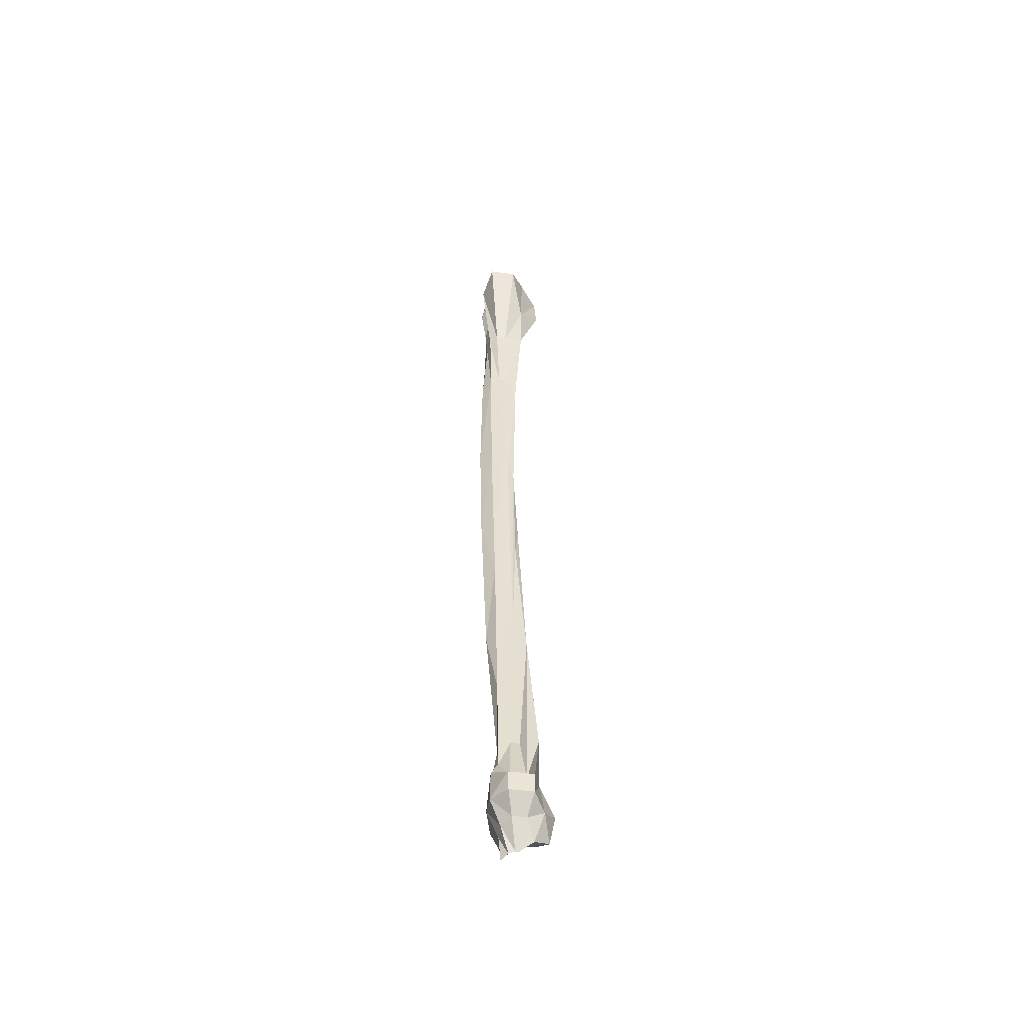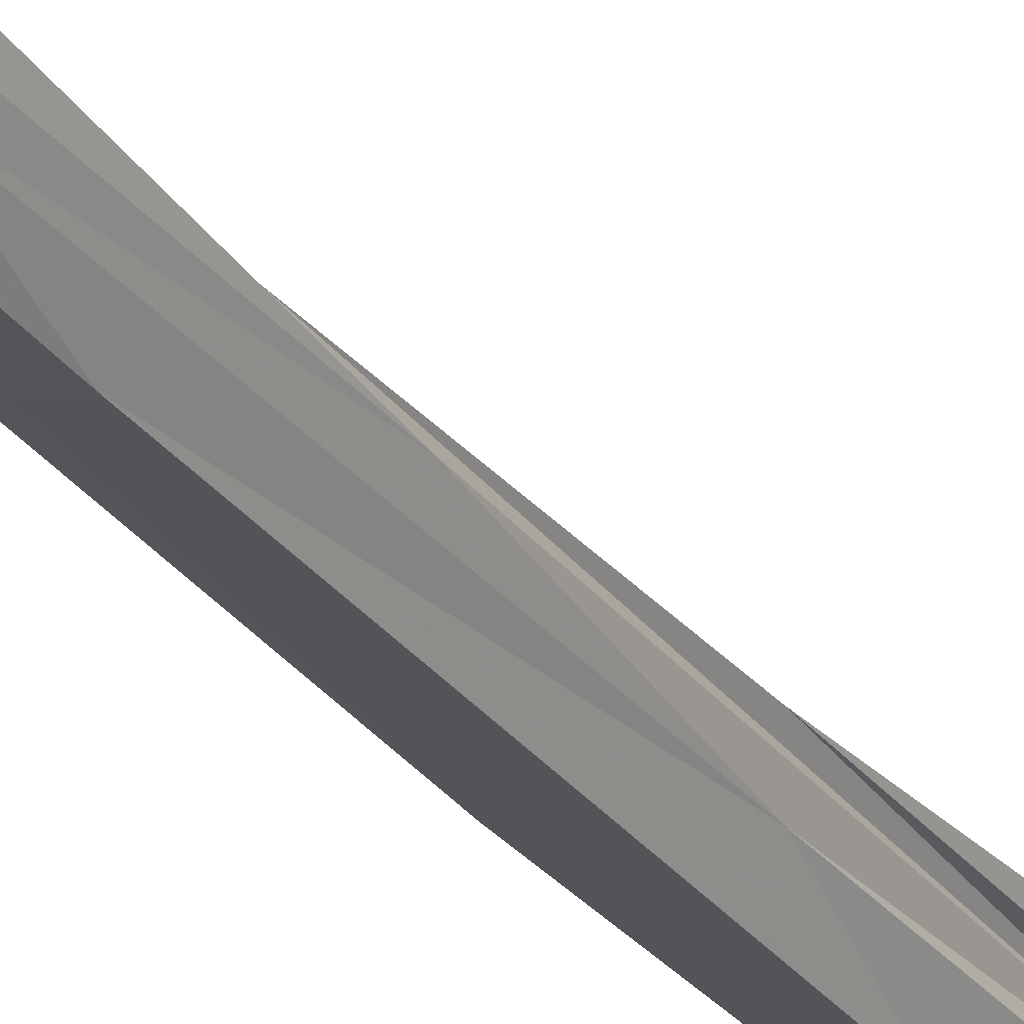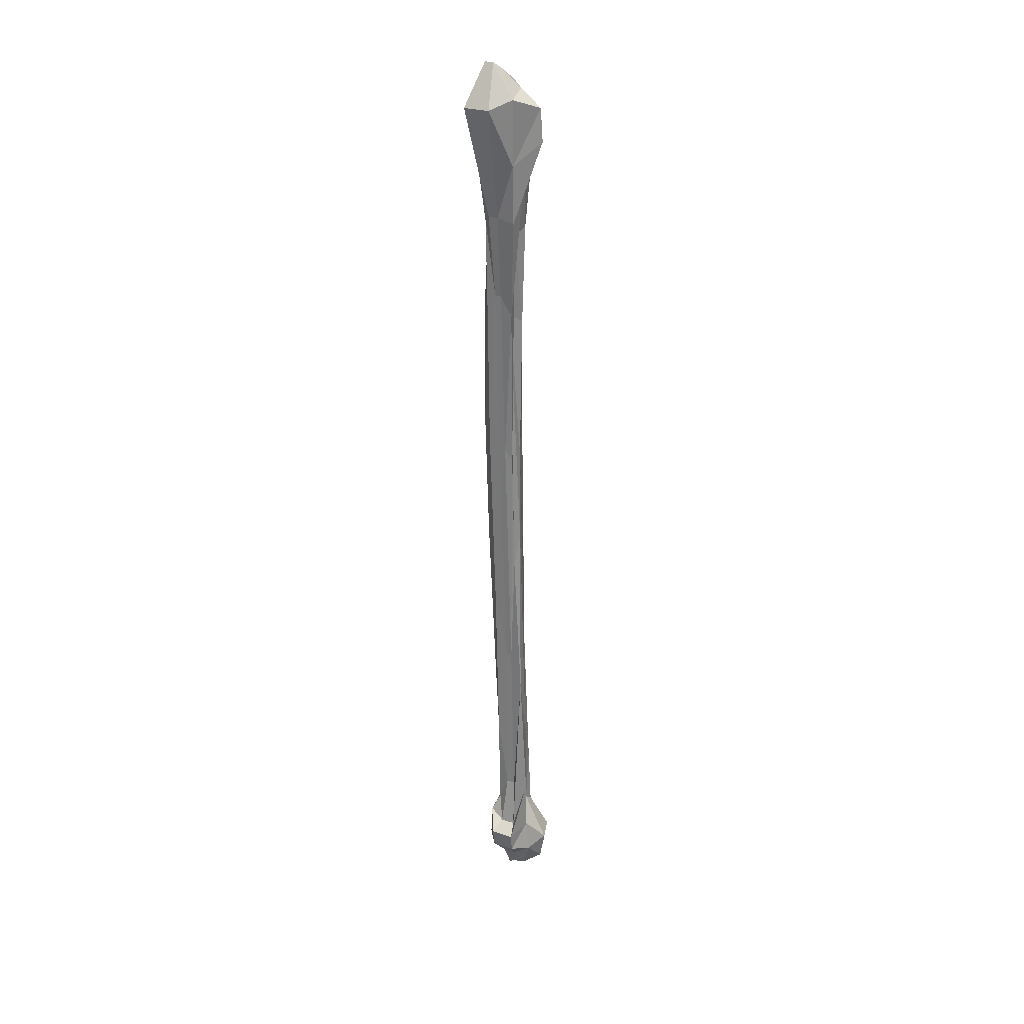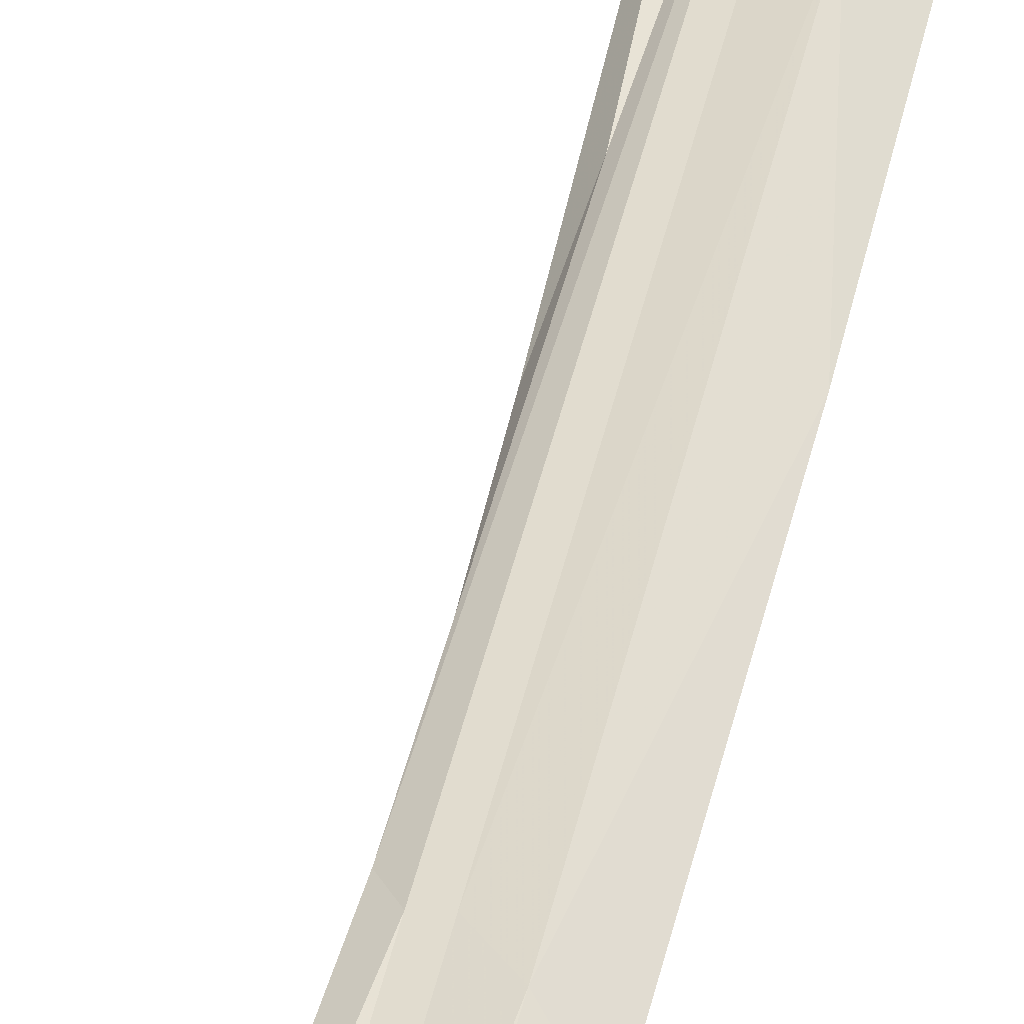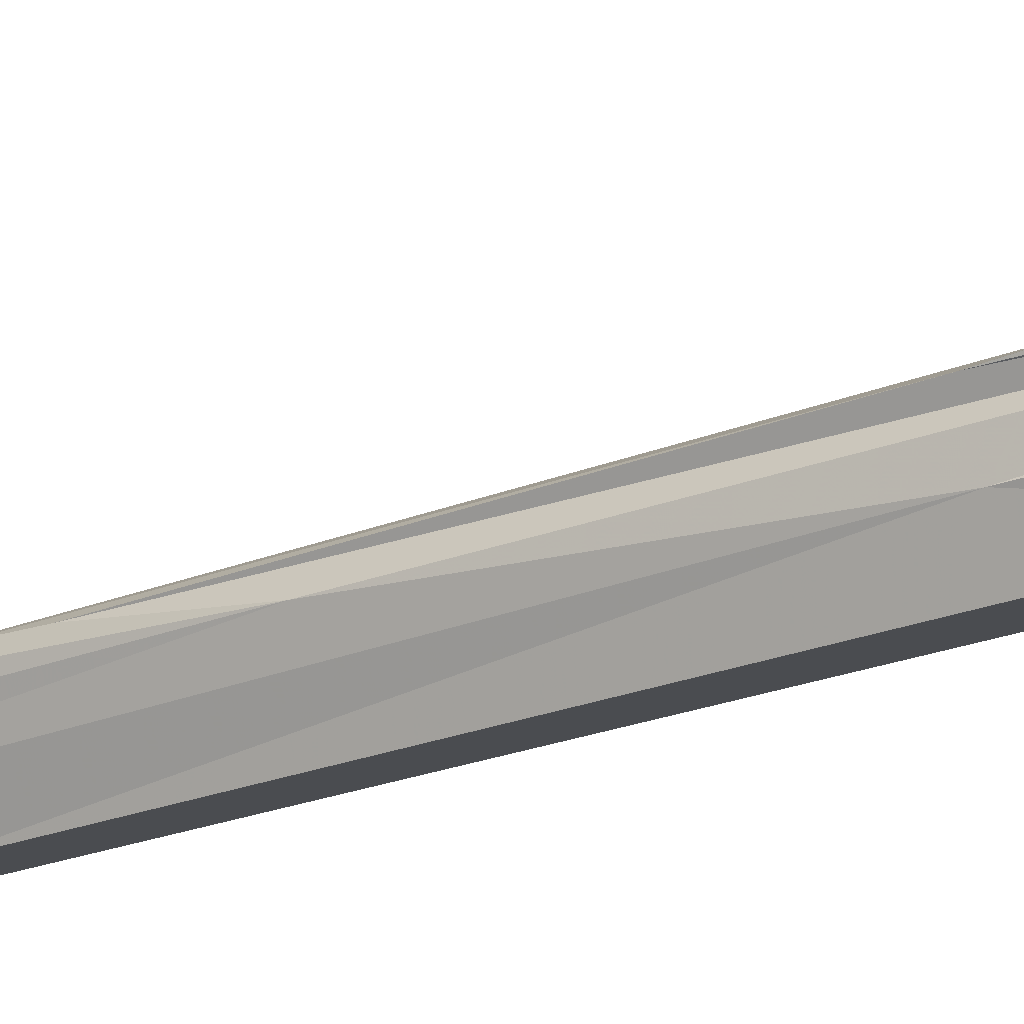
<metadata>
{"format":"obj","ext":"obj","renderer":"f3d","projection":"perspective","resolution":1024,"background":"white","views":[{"elev":-52.4,"azim":0.7,"up":"+Y"},{"elev":-27.4,"azim":30.0,"up":"+Z"},{"elev":28.2,"azim":38.9,"up":"+Y"},{"elev":43.5,"azim":-166.7,"up":"+Z"},{"elev":-23.9,"azim":123.9,"up":"+Z"}]}
</metadata>
<code>
v -0.02145 -0.3999 0.01822
v -0.01559 -0.3736 0.01357
v -0.005851 -0.07098 0.02043
v -0.01939 -0.3926 0.01492
v -0.01458 -0.3584 0.02585
v -0.02536 -0.04316 0.02925
v -0.01506 -0.2358 0.02137
v -0.02284 -0.2591 0.01555
v -0.01308 -0.08159 0.02165
v -0.004985 -0.3979 0.01896
v -0.02717 -0.1028 0.02746
v -0.02603 -0.1311 0.01637
v -0.02013 -0.3262 0.01708
v -0.02003 -0.05045 0.01923
v -0.02301 -0.1321 0.02697
v -0.01831 -0.3882 0.03497
v -0.02951 -0.2362 0.02389
v -0.009856 -0.3952 0.01443
v -0.02254 -0.3301 0.02643
v -0.01734 -0.3947 0.02922
v -0.01319 -0.1015 0.02823
v -0.01727 -0.1998 0.01885
v -0.01601 -0.05831 0.01522
v -0.03044 -0.06465 0.0116
v -0.01994 -0.04545 0.02604
v -0.02189 -0.3685 0.0264
v -0.02102 -0.4071 0.02172
v -0.02105 -0.3962 0.02598
v -0.01254 -0.05492 0.02947
v -0.01601 -0.4007 0.02087
v -0.02691 -0.3016 0.02317
v -0.01622 -0.4044 0.02292
v -0.01939 -0.3926 0.01492
v -0.01301 -0.07953 0.02875
v -0.02437 -0.0519 0.02374
v -0.02966 -0.08671 0.02045
v -0.01845 -0.4057 0.02346
v -0.023 -0.3644 0.01817
v -0.01599 -0.2495 0.0239
v -0.01542 -0.2809 0.01828
v -0.02003 -0.05045 0.01924
v -0.01838 -0.259 0.01477
v -0.007083 -0.3853 0.01141
v -0.02802 -0.05323 0.01678
v -0.02215 -0.06444 0.01015
v -0.01228 -0.3776 0.02916
v -0.03165 -0.06719 0.01987
v -0.01329 -0.3469 0.01717
v -0.01905 -0.1972 0.02601
v -0.02406 -0.1005 0.0293
v -0.02144 -0.3999 0.01823
v -0.009856 -0.3952 0.01443
v -0.01669 -0.2008 0.02453
v -0.02463 -0.3875 0.02953
v -0.02959 -0.05493 0.02112
v -0.01525 -0.3925 0.0142
v -0.01001 -0.4011 0.0238
v -0.01786 -0.3777 0.03013
v -0.01941 -0.1407 0.02251
v -0.01569 -0.1394 0.02624
v -0.01906 -0.2936 0.02512
v -0.006381 -0.3905 0.02579
v -0.02145 -0.1972 0.02643
v -0.02536 -0.04316 0.02925
v -0.02284 -0.06809 0.01557
v -0.02062 -0.132 0.02655
v -0.02813 -0.05655 0.02437
v -0.02669 -0.08286 0.01769
v -0.0259 -0.3867 0.02265
v -0.02201 -0.04308 0.02867
v -0.02956 -0.1594 0.01905
v -0.004985 -0.3979 0.01896
v -0.01669 -0.1062 0.01671
v -0.02211 -0.3427 0.01904
v -0.02102 -0.4071 0.02172
v -0.01994 -0.3597 0.01565
v -0.02575 -0.1924 0.02747
v -0.01622 -0.4044 0.02292
v -0.006664 -0.05862 0.02062
v -0.02771 -0.04988 0.02714
v -0.02201 -0.04308 0.02867
v -0.02039 -0.1004 0.02866
v -0.03093 -0.06384 0.03069
v -0.01699 -0.2936 0.02476
v -0.02022 -0.3737 0.01438
v -0.009508 -0.3808 0.03423
v -0.01994 -0.04545 0.02604
v -0.008093 -0.3779 0.02521
v -0.01495 -0.4043 0.02269
v -0.01983 -0.04787 0.02296
v -0.01244 -0.3708 0.0167
v -0.01611 -0.3596 0.01499
v -0.02886 -0.2081 0.01842
v -0.02652 -0.05795 0.03976
v -0.01456 -0.3843 0.00804
v -0.01777 -0.3585 0.0264
v -0.024 -0.369 0.02239
v -0.0171 -0.3261 0.01656
v -0.01192 -0.3066 0.02475
v -0.01456 -0.0523 0.02202
v -0.01715 -0.1439 0.01781
v -0.03067 -0.1876 0.02429
v -0.02271 -0.08276 0.017
v -0.01215 -0.3681 0.02033
v -0.02852 -0.1051 0.02424
v -0.02009 -0.1798 0.01413
v -0.02427 -0.3802 0.01724
v -0.02778 -0.06821 0.01643
v -0.0296 -0.05493 0.02112
v -0.007996 -0.3574 0.02566
v -0.02802 -0.05323 0.01678
v -0.02177 -0.3976 0.02189
v -0.02813 -0.05655 0.02437
v -0.02324 -0.05311 0.01595
v -0.01511 -0.07686 0.0146
v -0.03031 -0.1381 0.02442
v -0.002937 -0.3864 0.01865
v -0.01507 -0.06333 0.01433
v -0.01245 -0.3342 0.02052
v -0.01525 -0.3925 0.0142
v -0.009705 -0.388 0.03347
v -0.01735 -0.1081 0.02228
v -0.02771 -0.04988 0.02714
v -0.02658 -0.1351 0.02738
v -0.02383 -0.2649 0.02669
v -0.02956 -0.1105 0.02003
v -0.01495 -0.4043 0.02269
v -0.02731 -0.06957 0.02418
v -0.02243 -0.3592 0.02216
v -0.01983 -0.04787 0.02296
v -0.02141 -0.131 0.01557
v -0.02535 -0.1799 0.01504
v -0.01845 -0.4057 0.02346
v -0.02253 -0.3845 0.009429
v -0.02607 -0.2804 0.01834
v -0.0186 -0.381 0.03581
v -0.01224 -0.3945 0.02833
v -0.01001 -0.4011 0.0238
v -0.02471 -0.3911 0.0168
v -0.01664 -0.05769 0.03804
v -0.02438 -0.3751 0.02907
v -0.02324 -0.05311 0.01595
f 30 27 1
f 30 1 4
f 30 4 120
f 30 120 52
f 30 52 72
f 30 72 138
f 30 138 89
f 30 89 78
f 30 78 37
f 30 37 27
f 139 51 112
f 112 51 75
f 28 112 133
f 75 133 112
f 51 139 33
f 134 33 139
f 134 95 33
f 56 33 95
f 95 43 56
f 18 56 43
f 43 117 18
f 10 18 117
f 117 62 10
f 62 57 10
f 62 137 57
f 127 57 137
f 137 20 127
f 32 127 20
f 20 28 32
f 133 32 28
f 107 139 69
f 112 69 139
f 54 69 28
f 69 112 28
f 139 107 134
f 107 85 134
f 16 54 20
f 20 54 28
f 134 85 95
f 2 95 85
f 95 2 43
f 91 43 2
f 43 91 117
f 104 117 91
f 62 117 88
f 104 88 117
f 88 121 62
f 62 121 137
f 121 16 137
f 20 137 16
f 69 97 107
f 38 107 97
f 54 141 69
f 97 69 141
f 107 38 85
f 76 85 38
f 141 54 136
f 16 136 54
f 85 76 2
f 2 76 92
f 86 136 121
f 16 121 136
f 2 92 91
f 48 91 92
f 91 48 104
f 119 104 48
f 88 104 110
f 119 110 104
f 121 88 86
f 88 110 86
f 97 129 38
f 38 129 74
f 141 26 97
f 129 97 26
f 38 74 76
f 13 76 74
f 26 141 58
f 141 136 58
f 76 13 92
f 98 92 13
f 86 46 136
f 136 46 58
f 92 98 48
f 40 48 98
f 86 110 46
f 99 46 110
f 48 40 119
f 7 119 40
f 110 119 99
f 7 99 119
f 135 74 31
f 129 31 74
f 26 19 129
f 31 129 19
f 8 13 135
f 135 13 74
f 58 96 26
f 19 26 96
f 42 98 8
f 13 8 98
f 58 46 96
f 5 96 46
f 98 42 40
f 22 40 42
f 46 99 5
f 39 5 99
f 40 22 7
f 59 7 22
f 99 7 39
f 59 39 7
f 31 17 135
f 93 135 17
f 17 31 125
f 19 125 31
f 132 8 93
f 135 93 8
f 125 19 61
f 96 61 19
f 106 42 132
f 8 132 42
f 96 5 61
f 84 61 5
f 101 22 106
f 106 22 42
f 5 39 84
f 53 84 39
f 122 59 101
f 22 101 59
f 122 53 59
f 39 59 53
f 17 102 93
f 93 102 71
f 102 17 77
f 17 125 77
f 93 71 132
f 12 132 71
f 77 125 63
f 61 63 125
f 132 12 106
f 131 106 12
f 49 63 84
f 61 84 63
f 73 101 131
f 106 131 101
f 60 49 53
f 53 49 84
f 9 122 73
f 101 73 122
f 9 60 122
f 53 122 60
f 102 116 71
f 126 71 116
f 77 124 102
f 102 124 116
f 71 126 12
f 68 12 126
f 63 15 77
f 124 77 15
f 131 12 103
f 68 103 12
f 66 15 49
f 63 49 15
f 115 73 103
f 103 73 131
f 21 66 60
f 49 60 66
f 3 9 115
f 73 115 9
f 3 21 9
f 60 9 21
f 36 126 105
f 116 105 126
f 116 124 105
f 11 105 124
f 108 68 36
f 126 36 68
f 124 15 11
f 15 50 11
f 108 65 68
f 103 68 65
f 82 50 66
f 50 15 66
f 118 115 65
f 103 65 115
f 34 82 21
f 66 21 82
f 115 118 3
f 79 3 118
f 79 34 3
f 21 3 34
f 47 36 128
f 128 36 105
f 83 128 11
f 105 11 128
f 24 108 47
f 36 47 108
f 94 83 50
f 11 50 83
f 45 65 24
f 108 24 65
f 94 50 140
f 82 140 50
f 65 45 118
f 23 118 45
f 29 140 34
f 34 140 82
f 100 79 23
f 118 23 79
f 34 79 29
f 100 29 79
f 128 113 47
f 47 113 55
f 128 83 113
f 83 123 113
f 47 55 24
f 111 24 55
f 83 94 123
f 6 123 94
f 24 111 45
f 142 45 111
f 140 70 94
f 6 94 70
f 45 142 23
f 14 23 142
f 140 29 70
f 87 70 29
f 23 14 100
f 130 100 14
f 29 100 87
f 100 130 87
f 67 35 109
f 80 35 67
f 109 35 44
f 64 35 80
f 44 35 114
f 81 35 64
f 114 35 41
f 25 35 81
f 41 35 90
f 90 35 25

</code>
